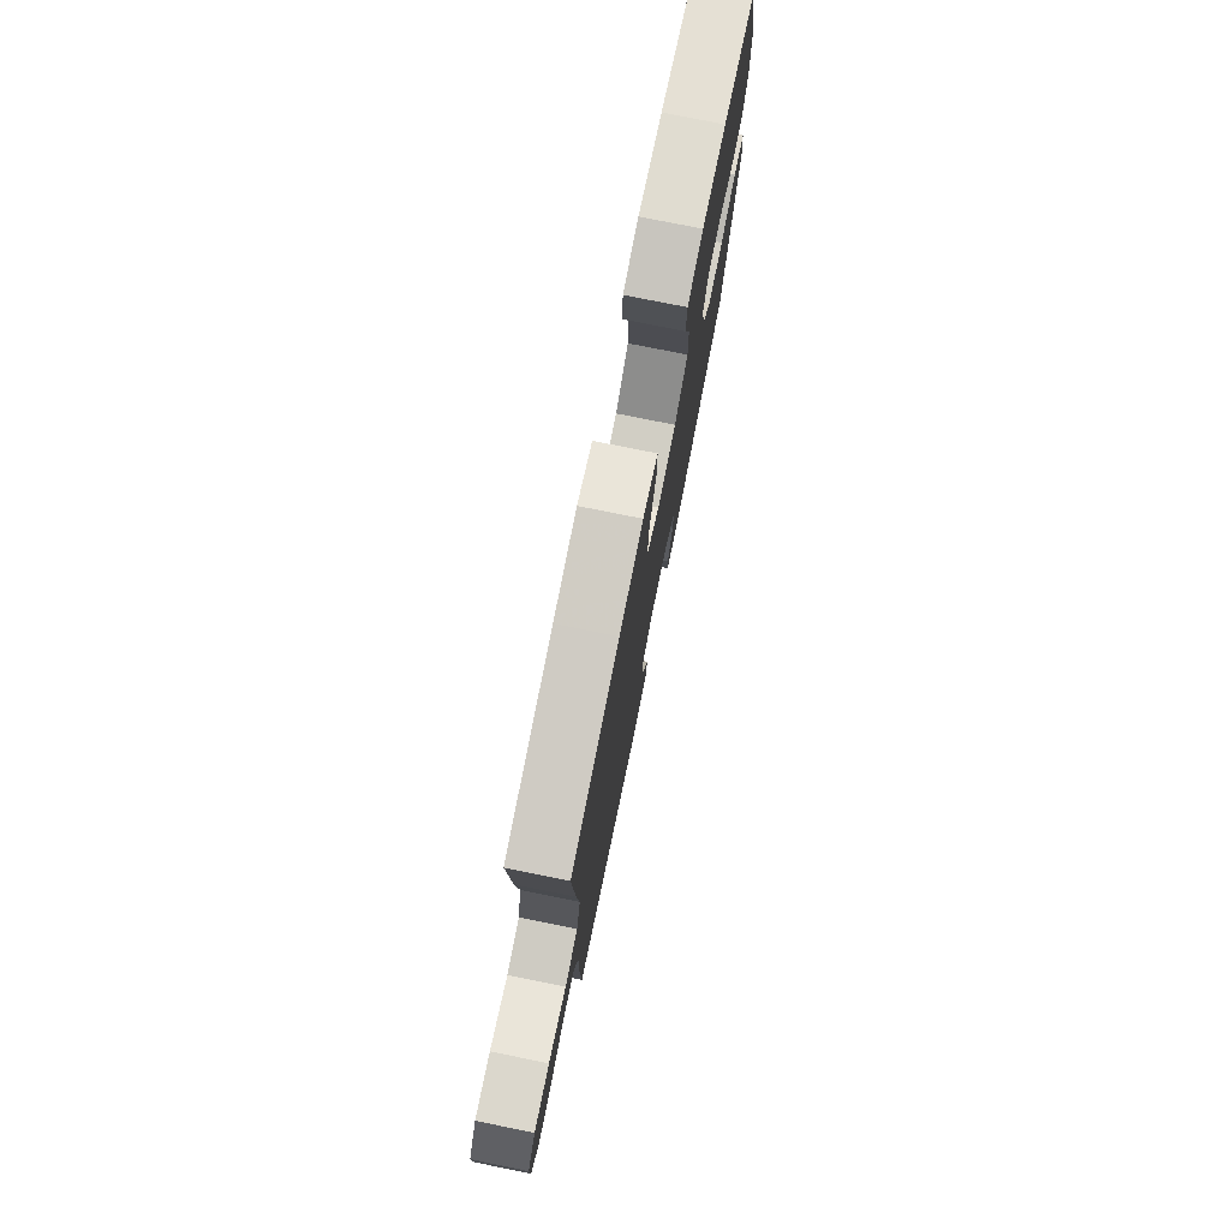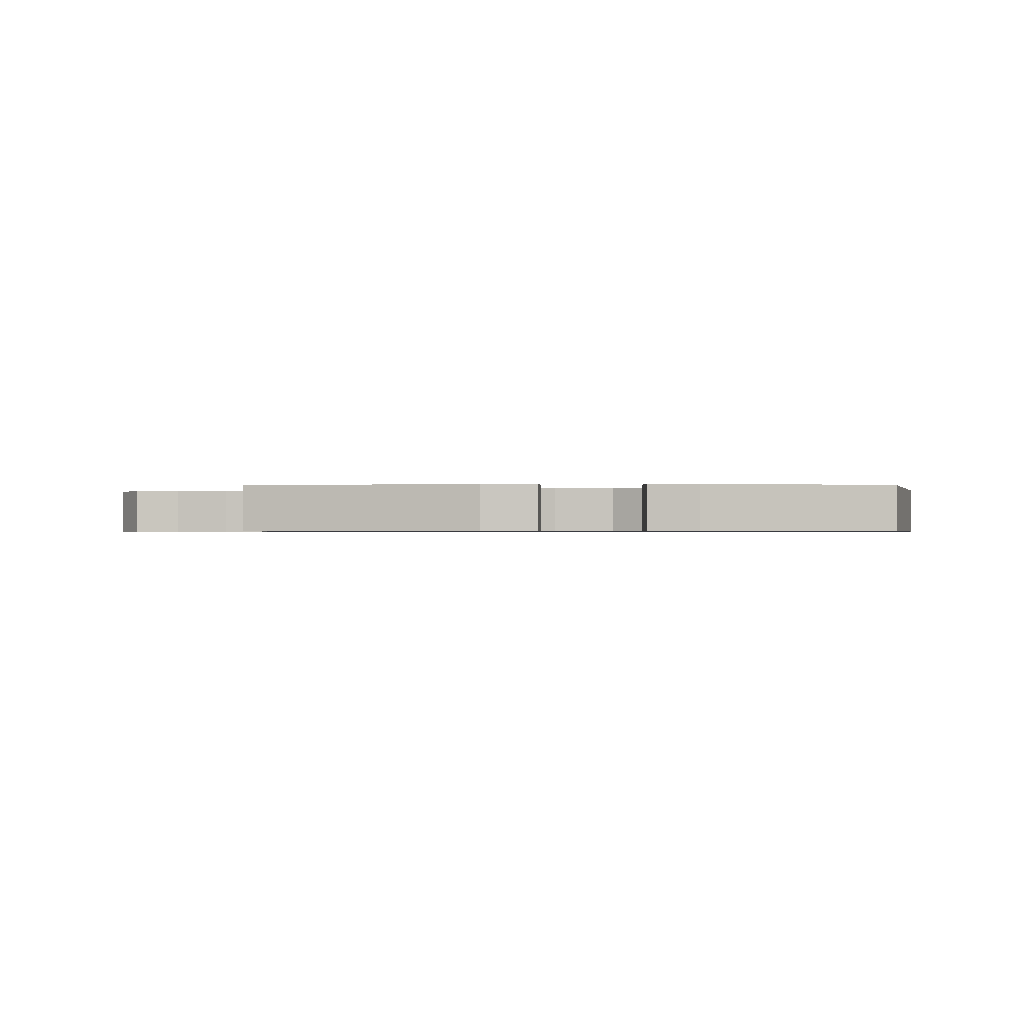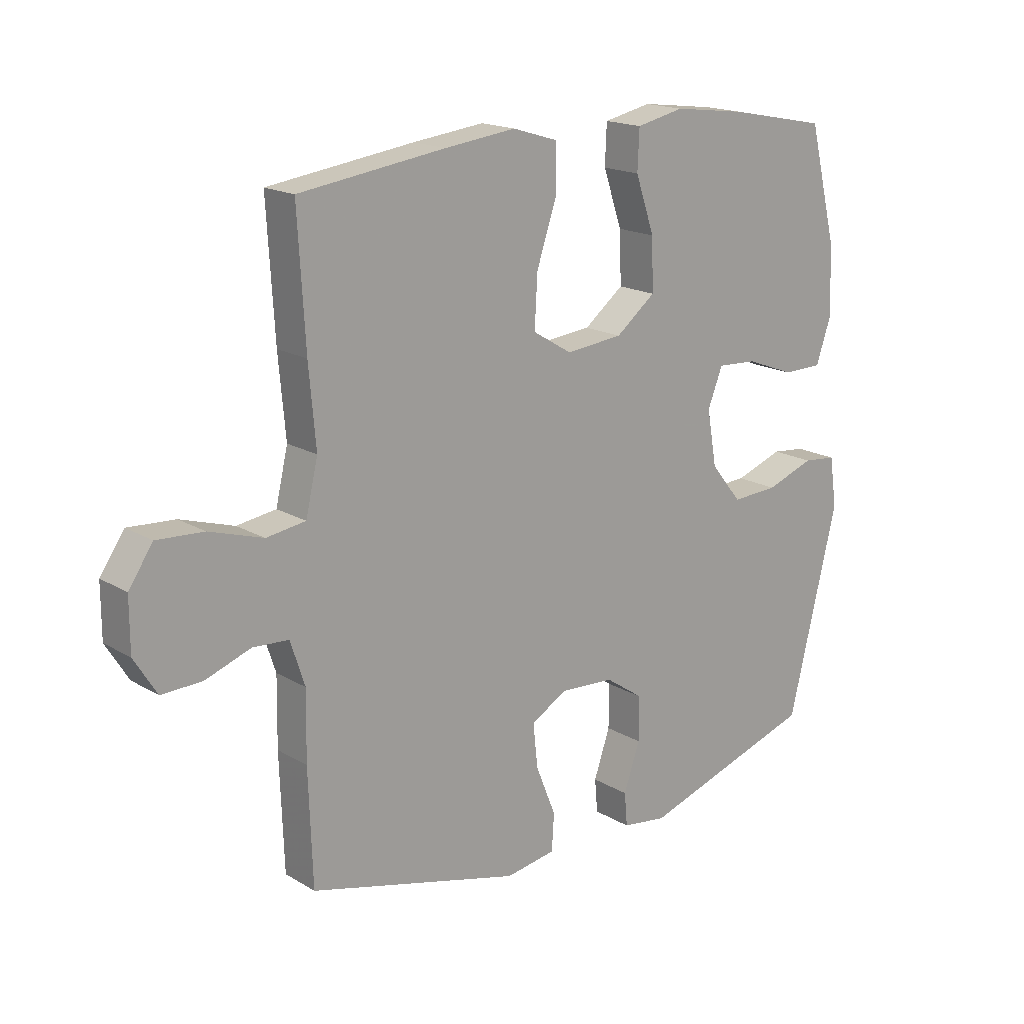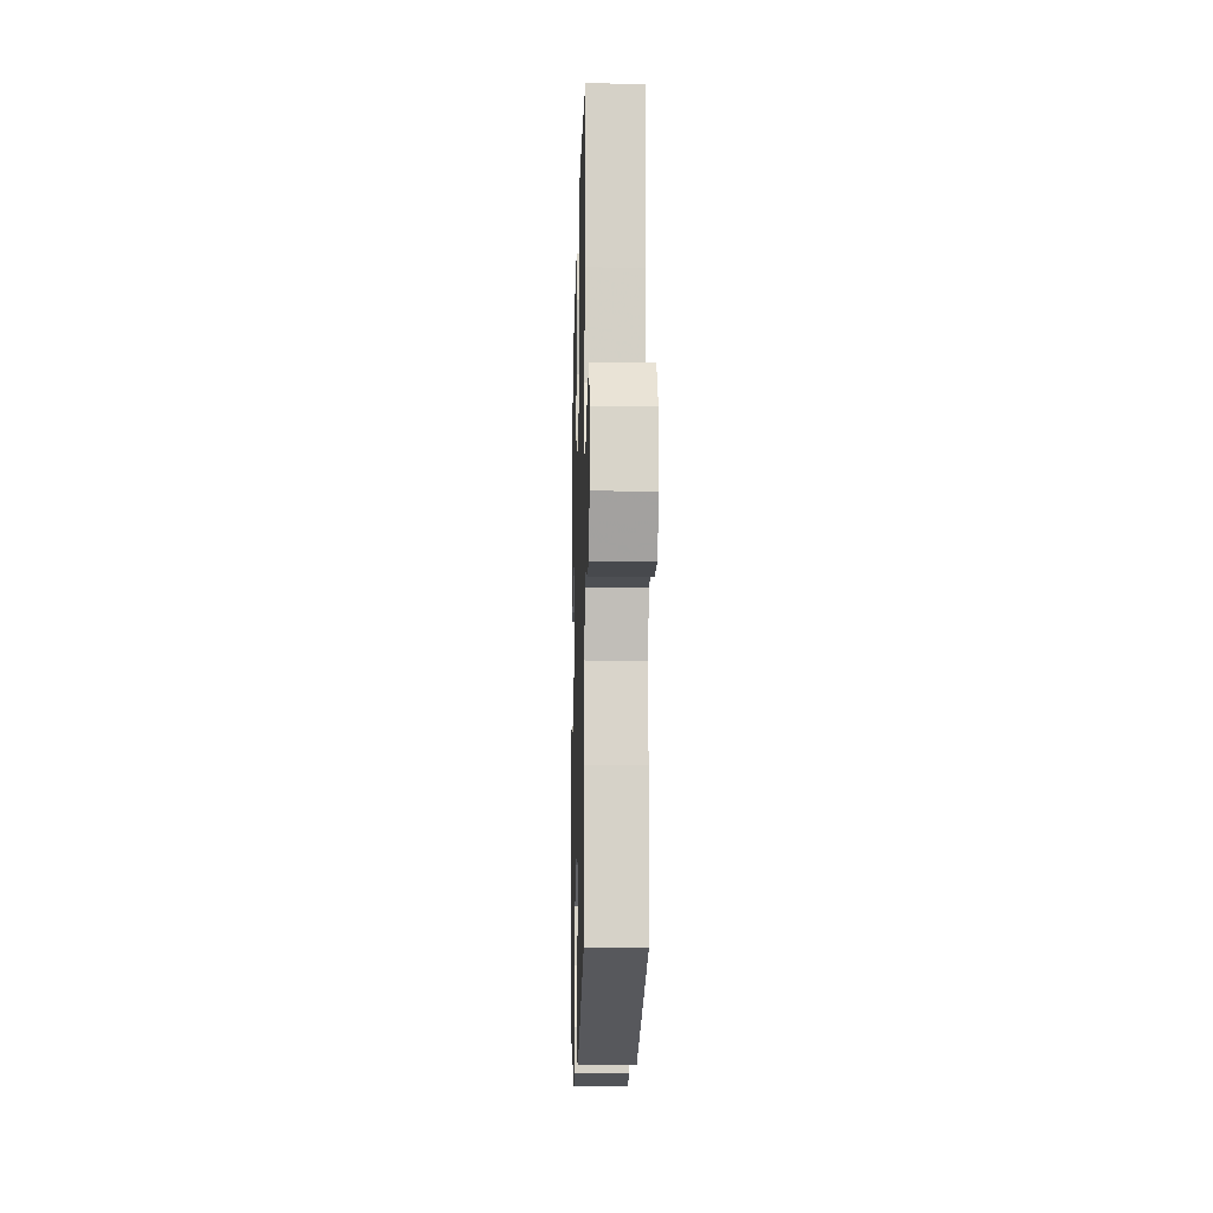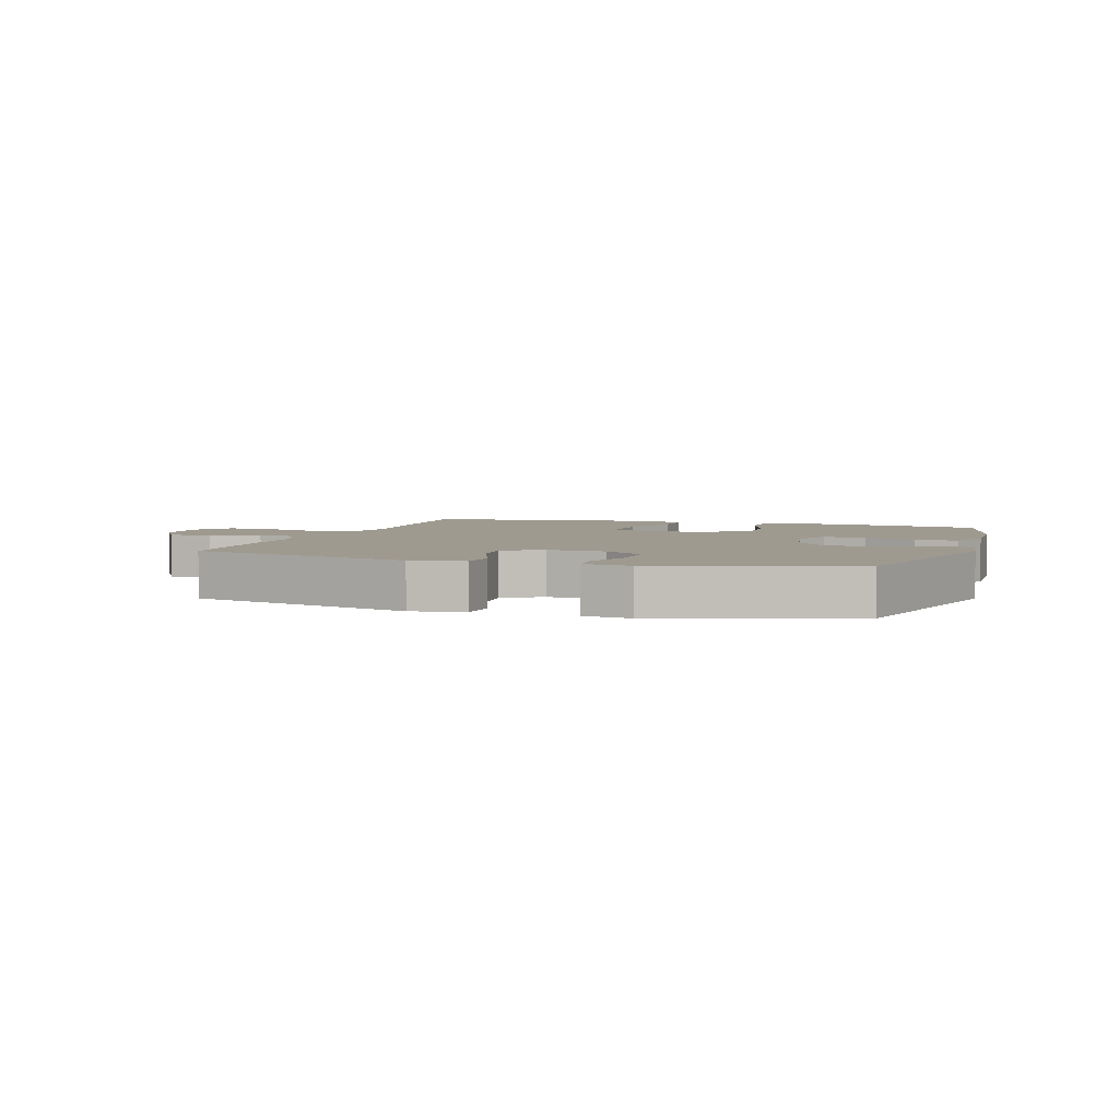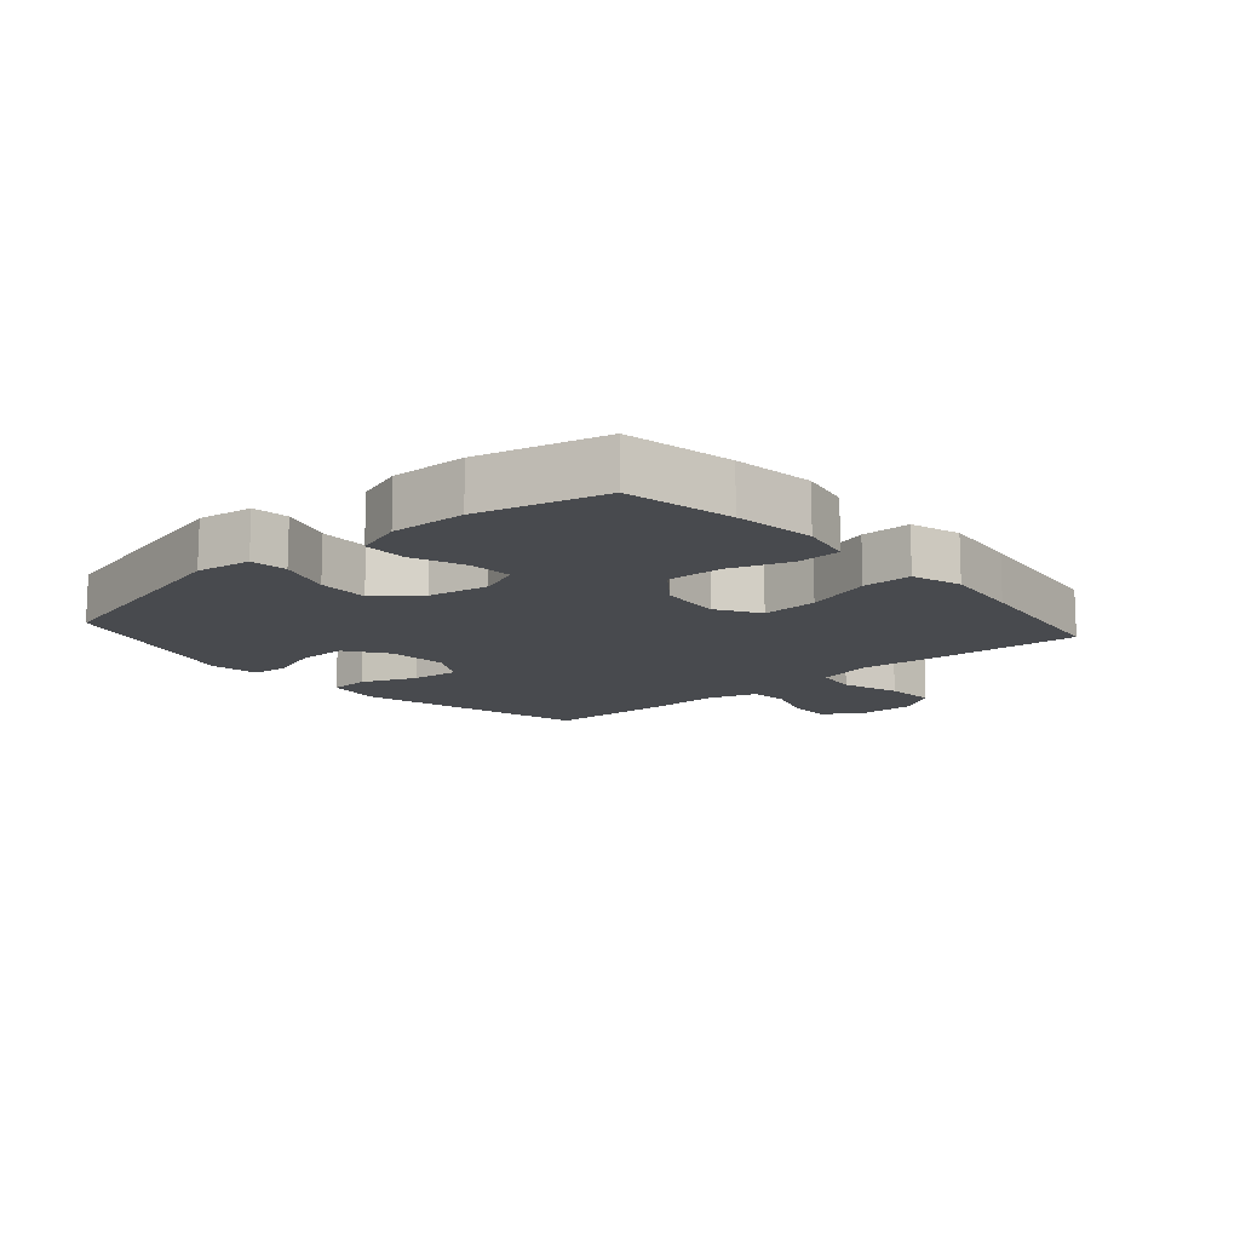
<metadata>
{"format":"obj","ext":"obj","renderer":"f3d","projection":"perspective","resolution":1024,"background":"white","views":[{"elev":76.8,"azim":101.4,"up":"+Z"},{"elev":-0.7,"azim":-178.7,"up":"+Y"},{"elev":17.5,"azim":139.2,"up":"+Z"},{"elev":-13.9,"azim":88.5,"up":"+Z"},{"elev":3.9,"azim":-161.9,"up":"+Y"},{"elev":-13.0,"azim":-48.7,"up":"+Y"}]}
</metadata>
<code>
v -0.5 0.07 0.5
v -0.33 0.07 0.533
v -0.202 0.07 0.549
v -0.119 0.07 0.531
v -0.116 0.07 0.462
v -0.149 0.07 0.366
v -0.152 0.07 0.277
v -0.083 0.07 0.223
v 0.016 0.07 0.213
v 0.084 0.07 0.254
v 0.079 0.07 0.343
v 0.044 0.07 0.448
v 0.044 0.07 0.526
v 0.123 0.07 0.55
v 0.247 0.07 0.535
v 0.5 0.07 0.5
v 0.487 0.07 0.279
v 0.475 0.07 0.144
v 0.496 0.07 0.054
v 0.564 0.07 0.044
v 0.657 0.07 0.073
v 0.738 0.07 0.078
v 0.78 0.07 0.017
v 0.78 0.07 -0.073
v 0.741 0.07 -0.136
v 0.671 0.07 -0.134
v 0.592 0.07 -0.106
v 0.53 0.07 -0.11
v 0.505 0.07 -0.186
v 0.507 0.07 -0.303
v 0.5 0.07 -0.5
v 0.132 0.07 -0.596
v 0.045 0.07 -0.582
v 0.041 0.07 -0.518
v 0.076 0.07 -0.431
v 0.084 0.07 -0.355
v 0.021 0.07 -0.319
v -0.073 0.07 -0.325
v -0.139 0.07 -0.37
v -0.139 0.07 -0.447
v -0.111 0.07 -0.529
v -0.116 0.07 -0.587
v -0.194 0.07 -0.598
v -0.5 0.07 -0.5
v -0.586 0.07 -0.146
v -0.573 0.07 -0.059
v -0.515 0.07 -0.053
v -0.431 0.07 -0.083
v -0.35 0.07 -0.087
v -0.296 0.07 -0.021
v -0.279 0.07 0.075
v -0.305 0.07 0.141
v -0.374 0.07 0.137
v -0.459 0.07 0.105
v -0.528 0.07 0.106
v -0.554 0.07 0.182
v -0.55 0.07 0.301
v -0.5 0 0.5
v -0.33 0 0.533
v -0.202 0 0.549
v -0.119 0 0.531
v -0.116 0 0.462
v -0.149 0 0.366
v -0.152 0 0.277
v -0.083 0 0.223
v 0.016 0 0.213
v 0.084 0 0.254
v 0.079 0 0.343
v 0.044 0 0.448
v 0.044 0 0.526
v 0.123 0 0.55
v 0.247 0 0.535
v 0.5 0 0.5
v 0.487 0 0.279
v 0.475 0 0.144
v 0.496 0 0.054
v 0.564 0 0.044
v 0.657 0 0.073
v 0.738 0 0.078
v 0.78 0 0.017
v 0.78 0 -0.073
v 0.741 0 -0.136
v 0.671 0 -0.134
v 0.592 0 -0.106
v 0.53 0 -0.11
v 0.505 0 -0.186
v 0.507 0 -0.303
v 0.5 0 -0.5
v 0.132 0 -0.596
v 0.045 0 -0.582
v 0.041 0 -0.518
v 0.076 0 -0.431
v 0.084 0 -0.355
v 0.021 0 -0.319
v -0.073 0 -0.325
v -0.139 0 -0.37
v -0.139 0 -0.447
v -0.111 0 -0.529
v -0.116 0 -0.587
v -0.194 0 -0.598
v -0.5 0 -0.5
v -0.586 0 -0.146
v -0.573 0 -0.059
v -0.515 0 -0.053
v -0.431 0 -0.083
v -0.35 0 -0.087
v -0.296 0 -0.021
v -0.279 0 0.075
v -0.305 0 0.141
v -0.374 0 0.137
v -0.459 0 0.105
v -0.528 0 0.106
v -0.554 0 0.182
v -0.55 0 0.301
f 4 5 6
f 3 4 6
f 2 3 6
f 1 2 6
f 57 1 6
f 56 57 6
f 55 56 6
f 54 55 6
f 53 54 6
f 52 53 6 7
f 51 52 7 8
f 50 51 8 9
f 49 50 9 10
f 46 47 48
f 45 46 48
f 44 45 48
f 43 44 48
f 42 43 48
f 41 42 48
f 40 41 48
f 39 40 48 49
f 38 39 49 10
f 33 34 35
f 32 33 35
f 31 32 35
f 30 31 35
f 29 30 35
f 28 29 35 36
f 25 26 27
f 24 25 27
f 23 24 27
f 22 23 27
f 21 22 27
f 20 21 27
f 19 20 27 28
f 28 36 37
f 19 28 37
f 18 19 37
f 16 17 18
f 15 16 18
f 14 15 18
f 13 14 18
f 12 13 18
f 11 12 18
f 18 37 38 10
f 10 11 18
f 63 62 61
f 63 61 60
f 63 60 59
f 63 59 58
f 63 58 114
f 63 114 113
f 63 113 112
f 63 112 111
f 63 111 110
f 64 63 110 109
f 65 64 109 108
f 66 65 108 107
f 67 66 107 106
f 105 104 103
f 105 103 102
f 105 102 101
f 105 101 100
f 105 100 99
f 105 99 98
f 105 98 97
f 106 105 97 96
f 67 106 96 95
f 92 91 90
f 92 90 89
f 92 89 88
f 92 88 87
f 92 87 86
f 93 92 86 85
f 84 83 82
f 84 82 81
f 84 81 80
f 84 80 79
f 84 79 78
f 84 78 77
f 85 84 77 76
f 94 93 85
f 94 85 76
f 94 76 75
f 75 74 73
f 75 73 72
f 75 72 71
f 75 71 70
f 75 70 69
f 75 69 68
f 67 95 94 75
f 75 68 67
f 1 58 59 2
f 2 59 60 3
f 3 60 61 4
f 4 61 62 5
f 5 62 63 6
f 6 63 64 7
f 7 64 65 8
f 8 65 66 9
f 9 66 67 10
f 10 67 68 11
f 11 68 69 12
f 12 69 70 13
f 13 70 71 14
f 14 71 72 15
f 15 72 73 16
f 16 73 74 17
f 17 74 75 18
f 18 75 76 19
f 19 76 77 20
f 20 77 78 21
f 21 78 79 22
f 22 79 80 23
f 23 80 81 24
f 24 81 82 25
f 25 82 83 26
f 26 83 84 27
f 27 84 85 28
f 28 85 86 29
f 29 86 87 30
f 30 87 88 31
f 31 88 89 32
f 32 89 90 33
f 33 90 91 34
f 34 91 92 35
f 35 92 93 36
f 36 93 94 37
f 37 94 95 38
f 38 95 96 39
f 39 96 97 40
f 40 97 98 41
f 41 98 99 42
f 42 99 100 43
f 43 100 101 44
f 44 101 102 45
f 45 102 103 46
f 46 103 104 47
f 47 104 105 48
f 48 105 106 49
f 49 106 107 50
f 50 107 108 51
f 51 108 109 52
f 52 109 110 53
f 53 110 111 54
f 54 111 112 55
f 55 112 113 56
f 56 113 114 57
f 57 114 58 1

</code>
